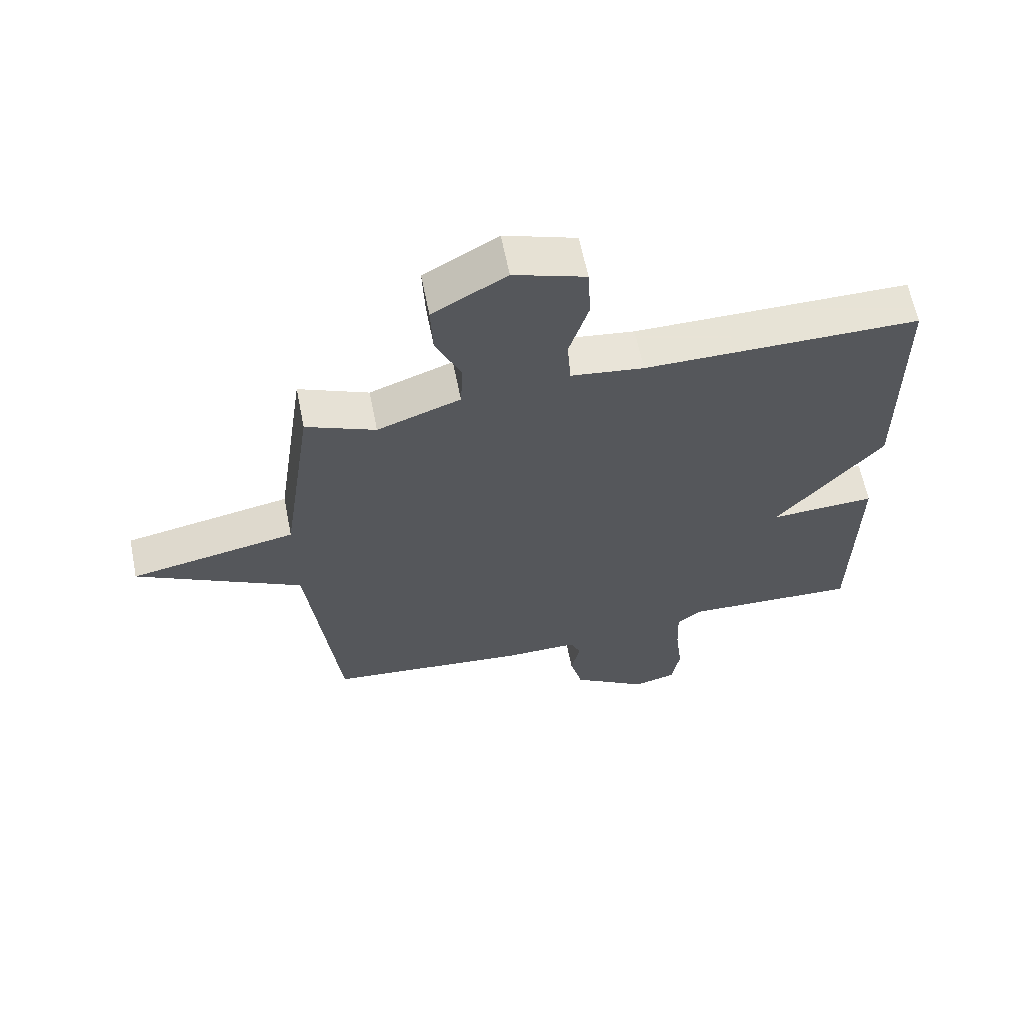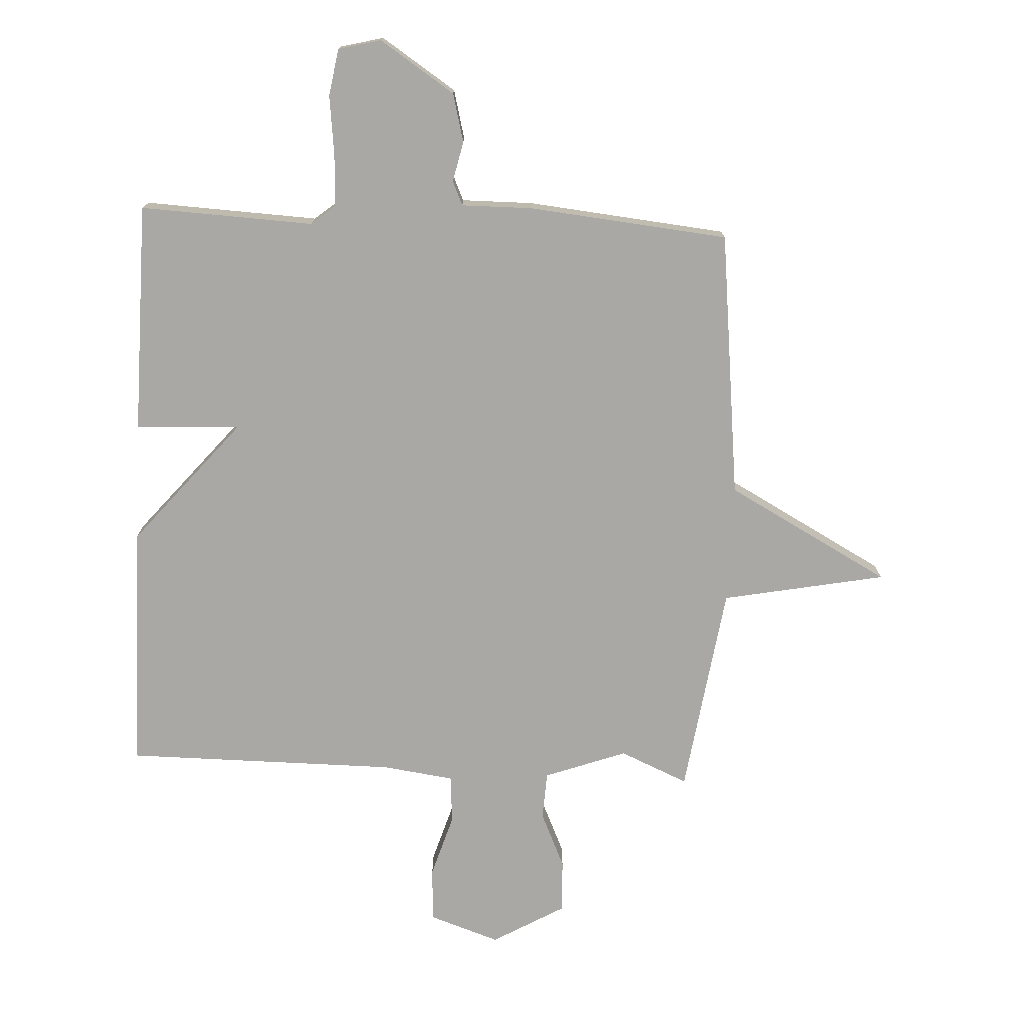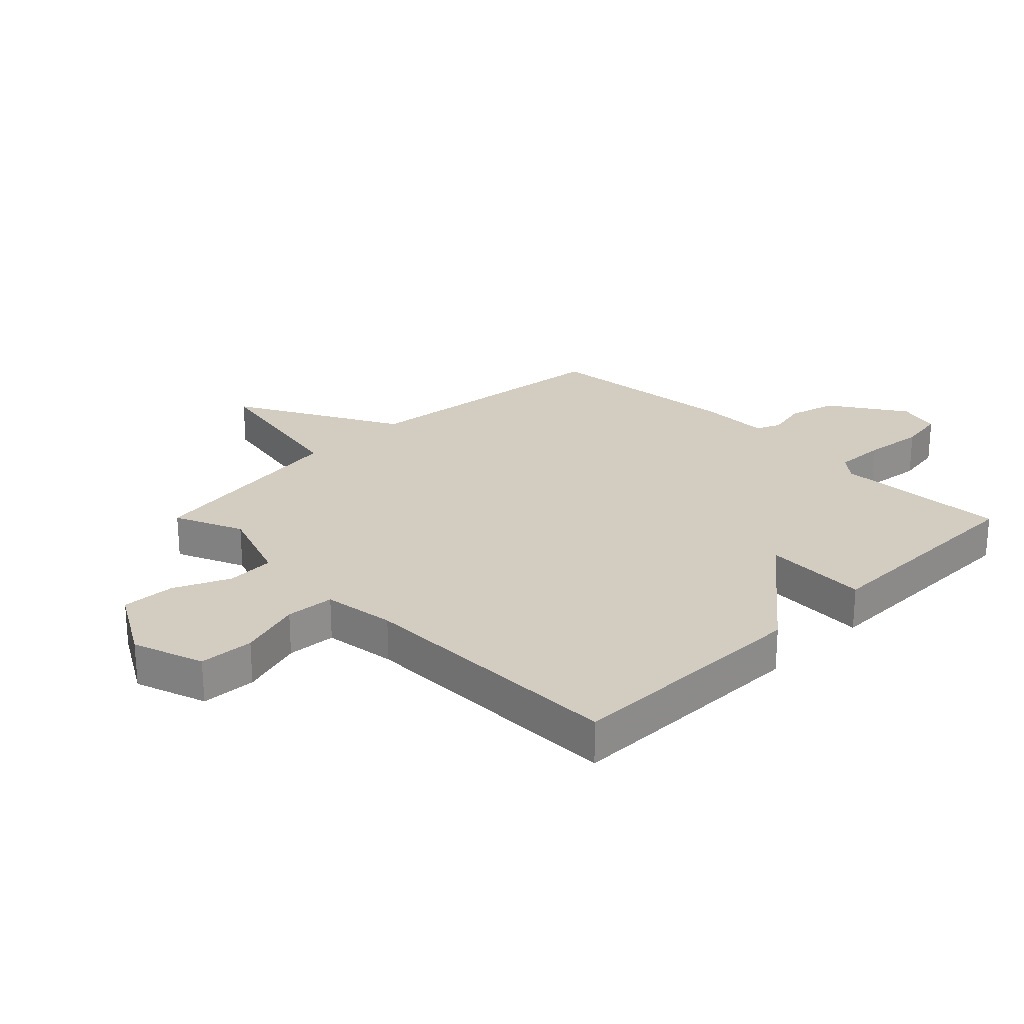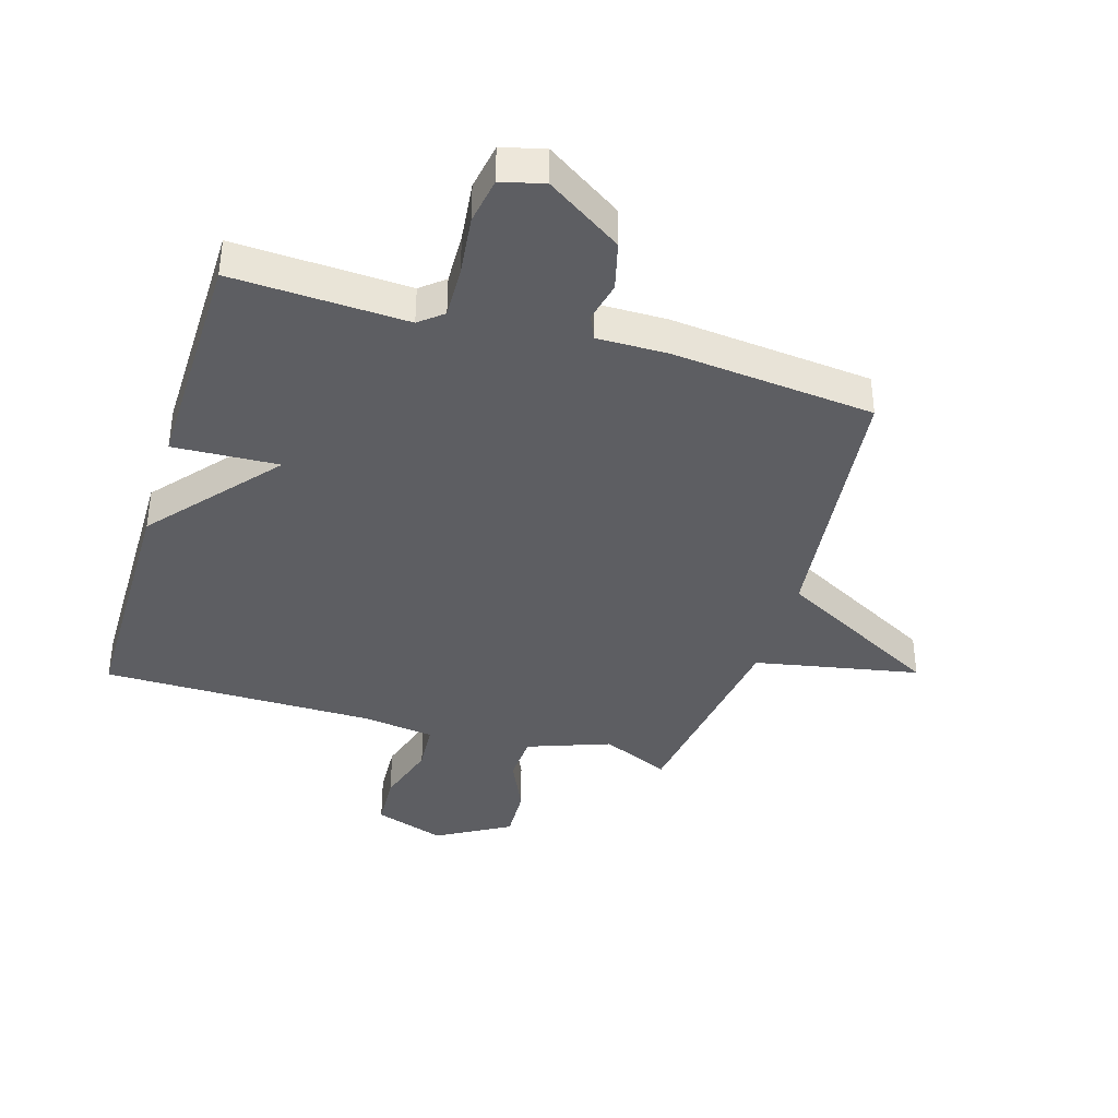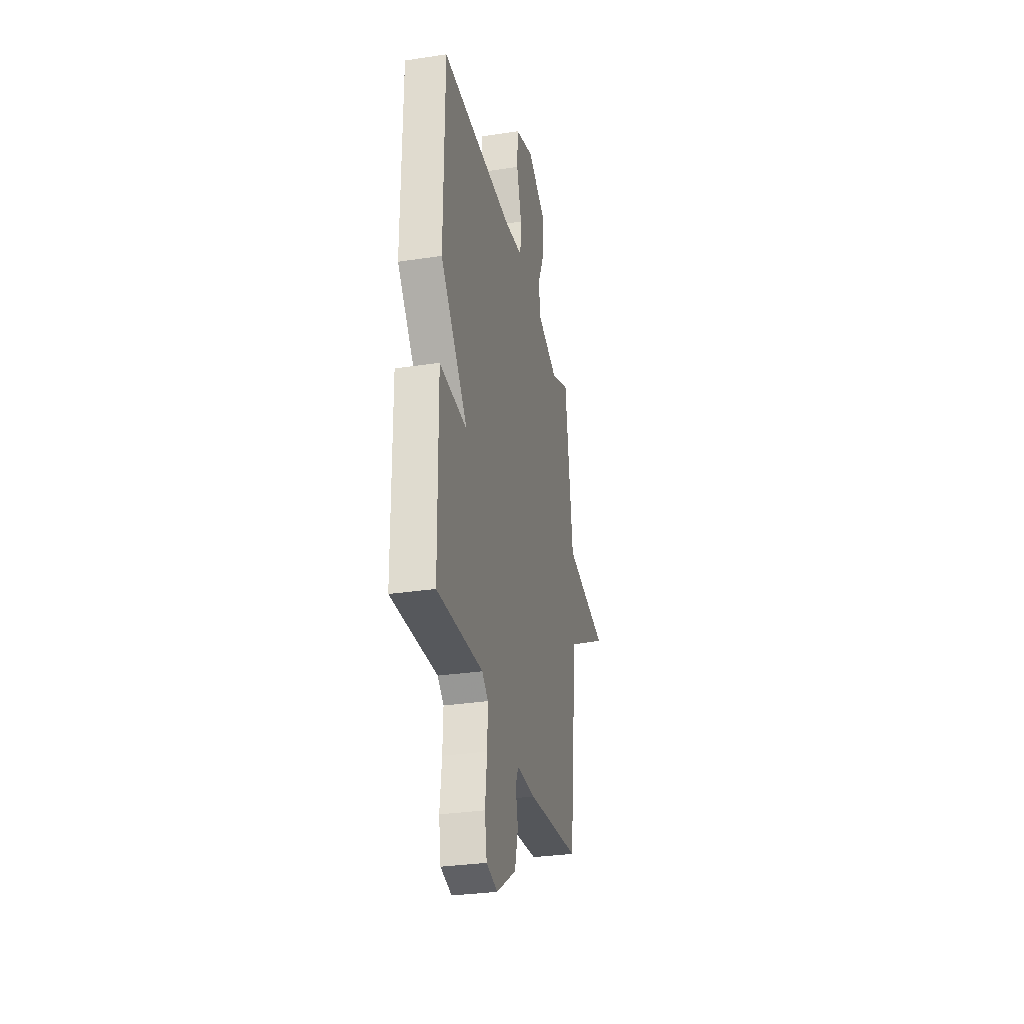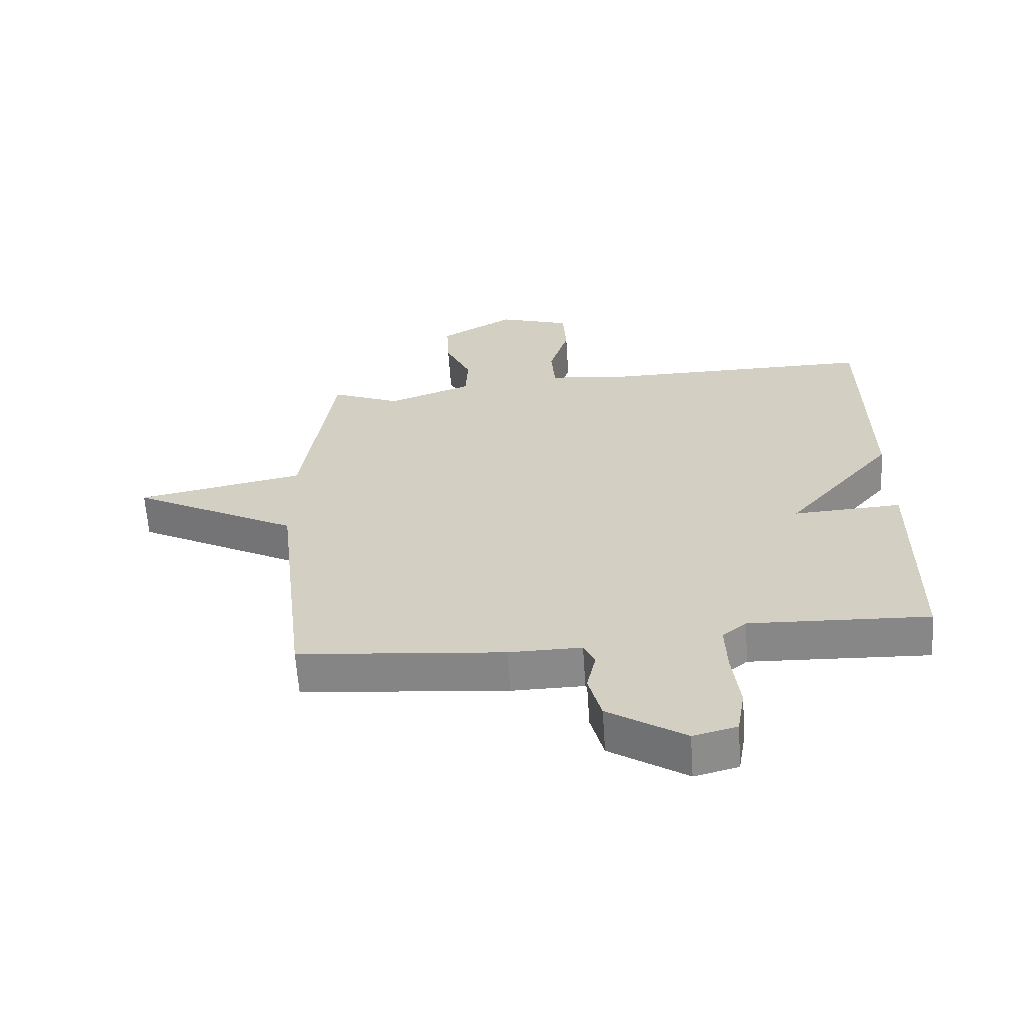
<metadata>
{"format":"obj","ext":"obj","renderer":"f3d","projection":"perspective","resolution":1024,"background":"white","views":[{"elev":62.6,"azim":-11.3,"up":"+Z"},{"elev":-75.1,"azim":177.1,"up":"+Y"},{"elev":24.7,"azim":45.2,"up":"+Y"},{"elev":-38.8,"azim":163.1,"up":"+Y"},{"elev":-30.8,"azim":102.4,"up":"+Z"},{"elev":-63.0,"azim":3.9,"up":"+Z"}]}
</metadata>
<code>
v -0.5 0.07 0.5
v -0.386 0.07 0.451
v -0.249 0.07 0.501
v -0.245 0.07 0.581
v -0.287 0.07 0.674
v -0.291 0.07 0.763
v -0.17 0.07 0.833
v -0.052 0.07 0.793
v -0.047 0.07 0.702
v -0.079 0.07 0.597
v -0.073 0.07 0.516
v 0.047 0.07 0.5
v 0.5 0.07 0.5
v 0.504 0.07 0.085
v 0.329 0.07 -0.124
v 0.504 0.07 -0.115
v 0.5 0.07 -0.5
v 0.21 0.07 -0.487
v 0.171 0.07 -0.519
v 0.174 0.07 -0.605
v 0.186 0.07 -0.706
v 0.173 0.07 -0.784
v 0.102 0.07 -0.802
v -0.023 0.07 -0.72
v -0.044 0.07 -0.639
v -0.029 0.07 -0.572
v -0.047 0.07 -0.532
v -0.165 0.07 -0.533
v -0.5 0.07 -0.5
v -0.551 0.07 -0.054
v -0.824 0.07 0.093
v -0.551 0.07 0.146
v -0.5 0 0.5
v -0.386 0 0.451
v -0.249 0 0.501
v -0.245 0 0.581
v -0.287 0 0.674
v -0.291 0 0.763
v -0.17 0 0.833
v -0.052 0 0.793
v -0.047 0 0.702
v -0.079 0 0.597
v -0.073 0 0.516
v 0.047 0 0.5
v 0.5 0 0.5
v 0.504 0 0.085
v 0.329 0 -0.124
v 0.504 0 -0.115
v 0.5 0 -0.5
v 0.21 0 -0.487
v 0.171 0 -0.519
v 0.174 0 -0.605
v 0.186 0 -0.706
v 0.173 0 -0.784
v 0.102 0 -0.802
v -0.023 0 -0.72
v -0.044 0 -0.639
v -0.029 0 -0.572
v -0.047 0 -0.532
v -0.165 0 -0.533
v -0.5 0 -0.5
v -0.551 0 -0.054
v -0.824 0 0.093
v -0.551 0 0.146
f 30 31 32
f 32 1 2
f 30 32 2
f 29 30 2
f 28 29 2
f 27 28 2
f 26 27 2 3
f 24 25 26
f 23 24 26
f 22 23 26
f 21 22 26
f 20 21 26
f 26 3 4
f 20 26 4
f 19 20 4
f 18 19 4
f 15 16 17 18
f 15 18 4
f 12 13 14 15
f 11 12 15
f 4 5 6
f 15 4 6
f 11 15 6
f 10 11 6 7
f 7 8 9 10
f 64 63 62
f 34 33 64
f 34 64 62
f 34 62 61
f 34 61 60
f 34 60 59
f 35 34 59 58
f 58 57 56
f 58 56 55
f 58 55 54
f 58 54 53
f 58 53 52
f 36 35 58
f 36 58 52
f 36 52 51
f 36 51 50
f 50 49 48 47
f 36 50 47
f 47 46 45 44
f 47 44 43
f 38 37 36
f 38 36 47
f 38 47 43
f 39 38 43 42
f 42 41 40 39
f 1 33 34 2
f 2 34 35 3
f 3 35 36 4
f 4 36 37 5
f 5 37 38 6
f 6 38 39 7
f 7 39 40 8
f 8 40 41 9
f 9 41 42 10
f 10 42 43 11
f 11 43 44 12
f 12 44 45 13
f 13 45 46 14
f 14 46 47 15
f 15 47 48 16
f 16 48 49 17
f 17 49 50 18
f 18 50 51 19
f 19 51 52 20
f 20 52 53 21
f 21 53 54 22
f 22 54 55 23
f 23 55 56 24
f 24 56 57 25
f 25 57 58 26
f 26 58 59 27
f 27 59 60 28
f 28 60 61 29
f 29 61 62 30
f 30 62 63 31
f 31 63 64 32
f 32 64 33 1

</code>
